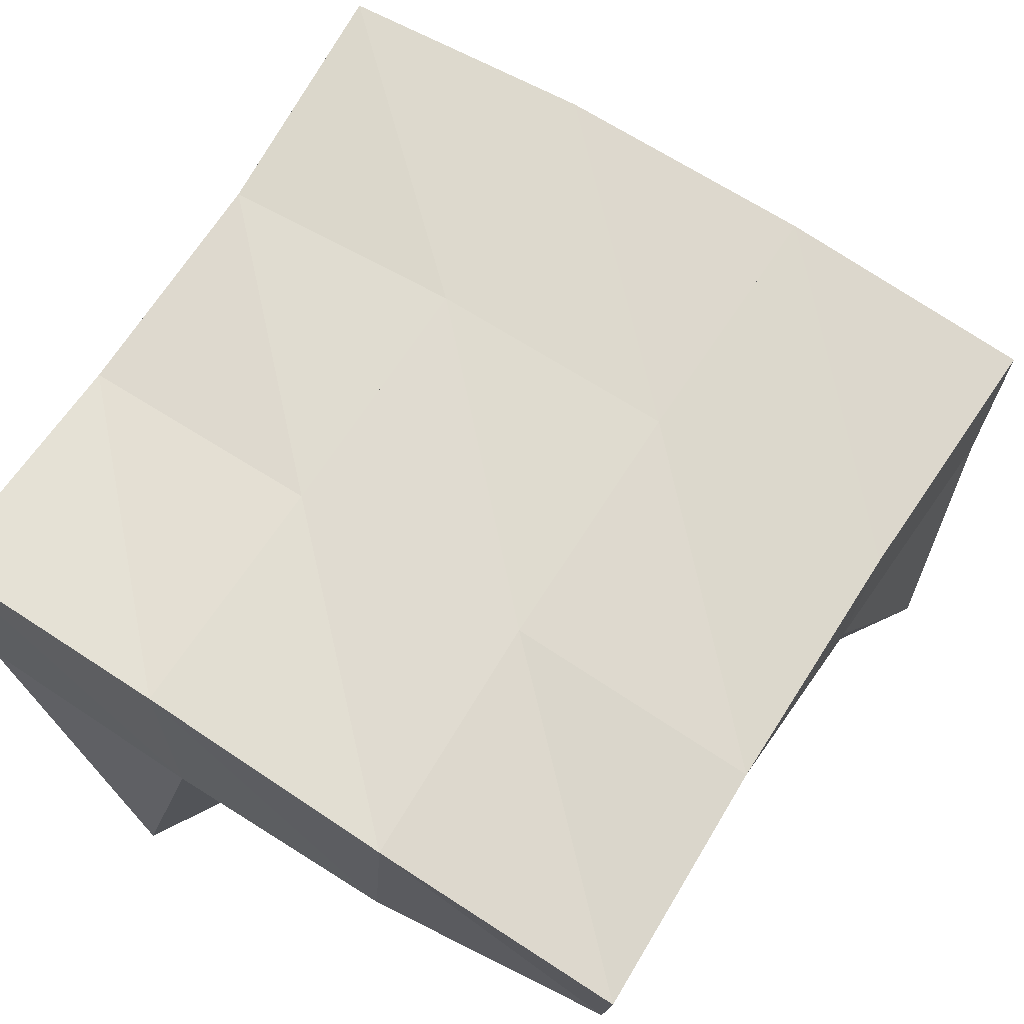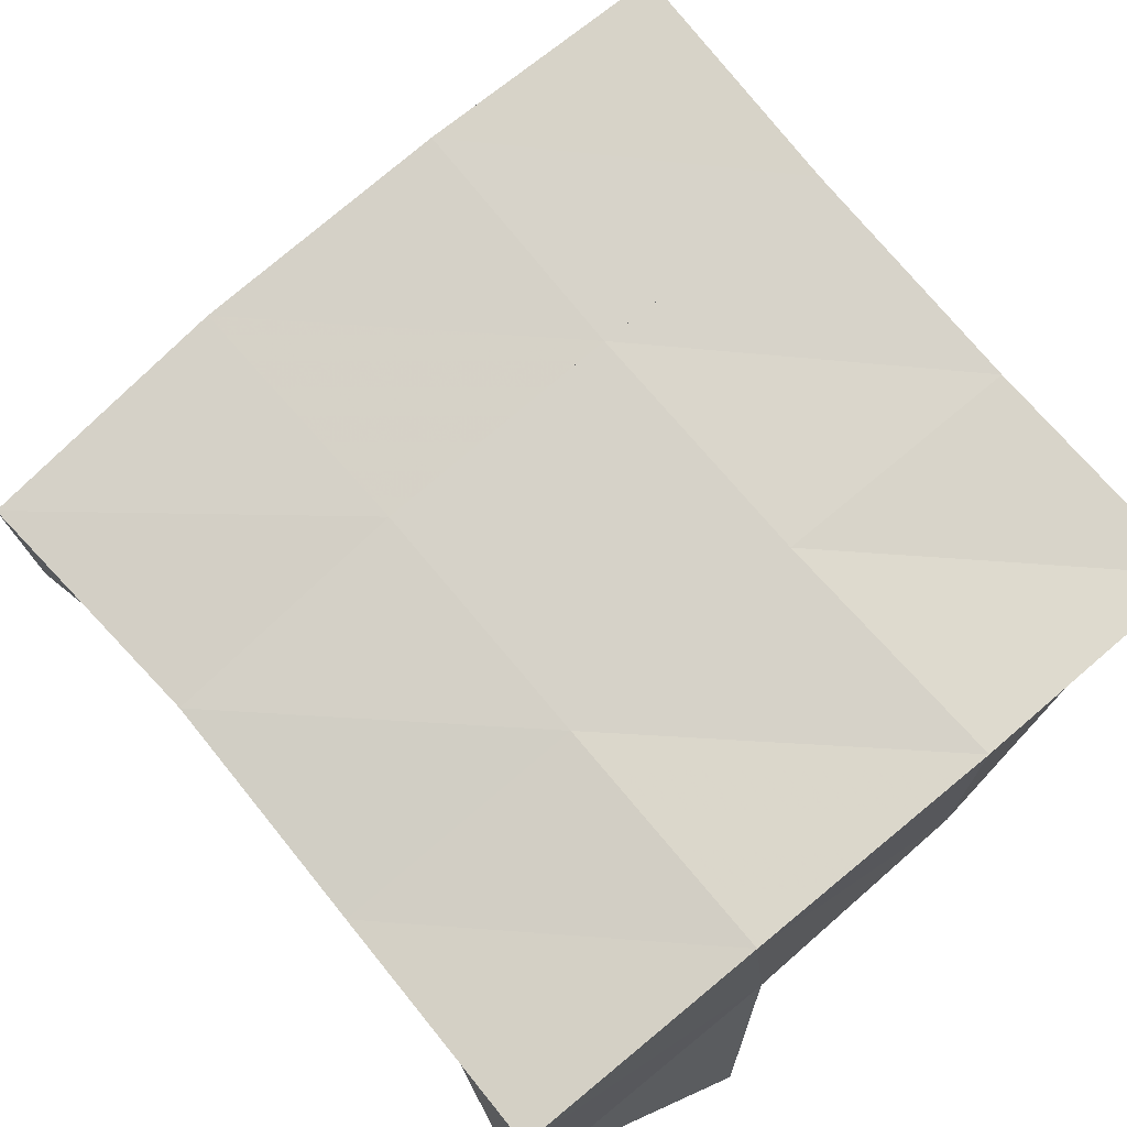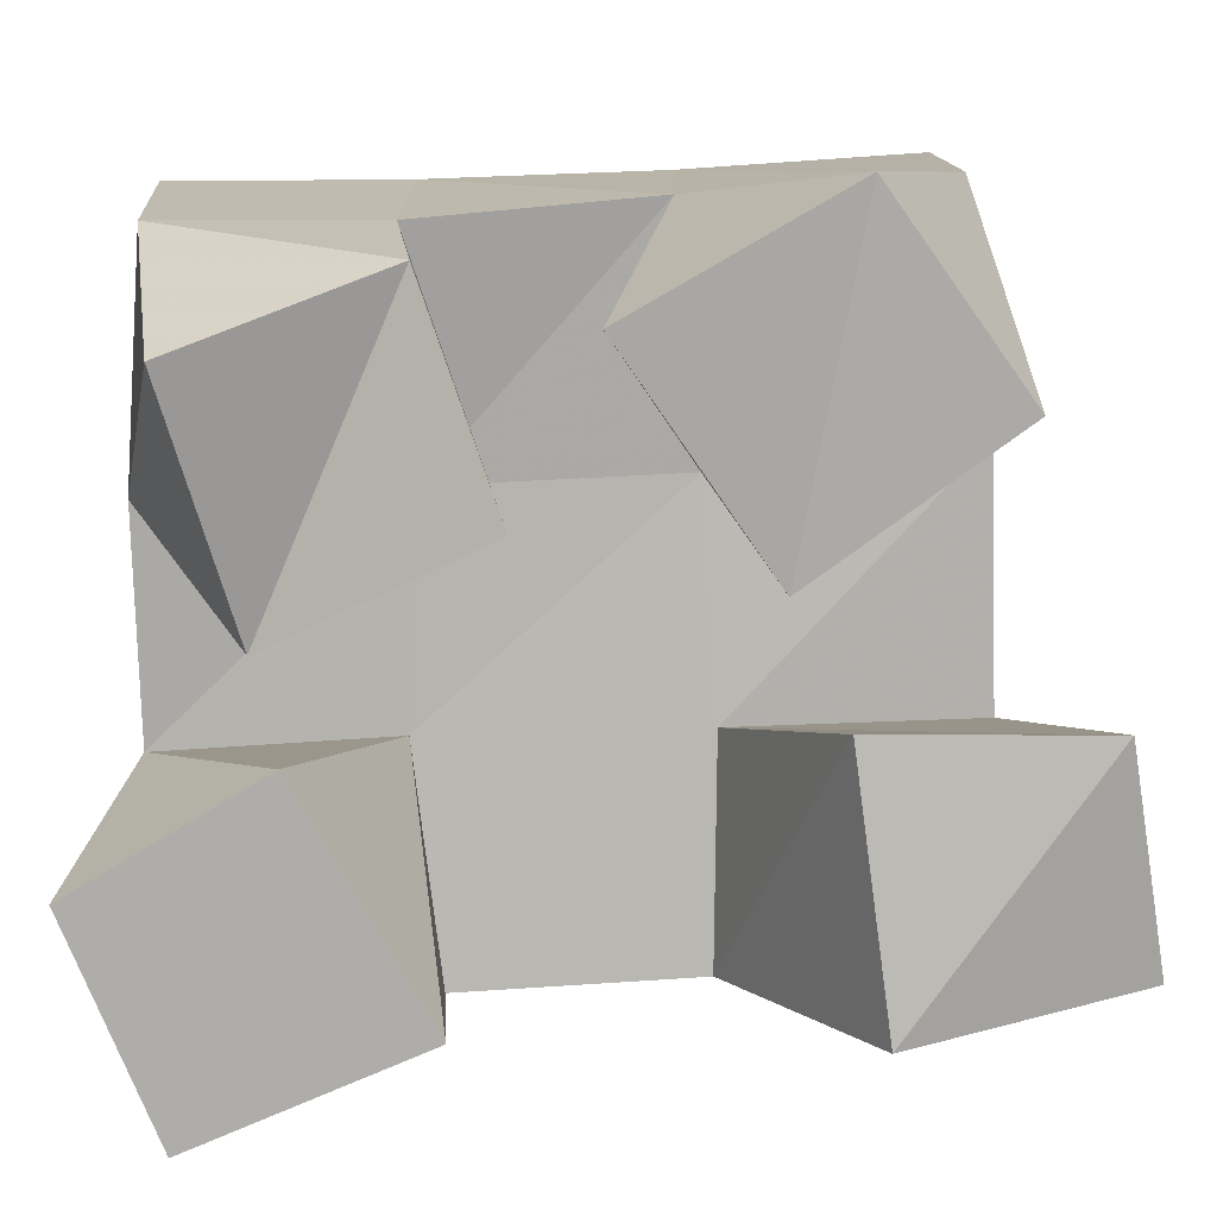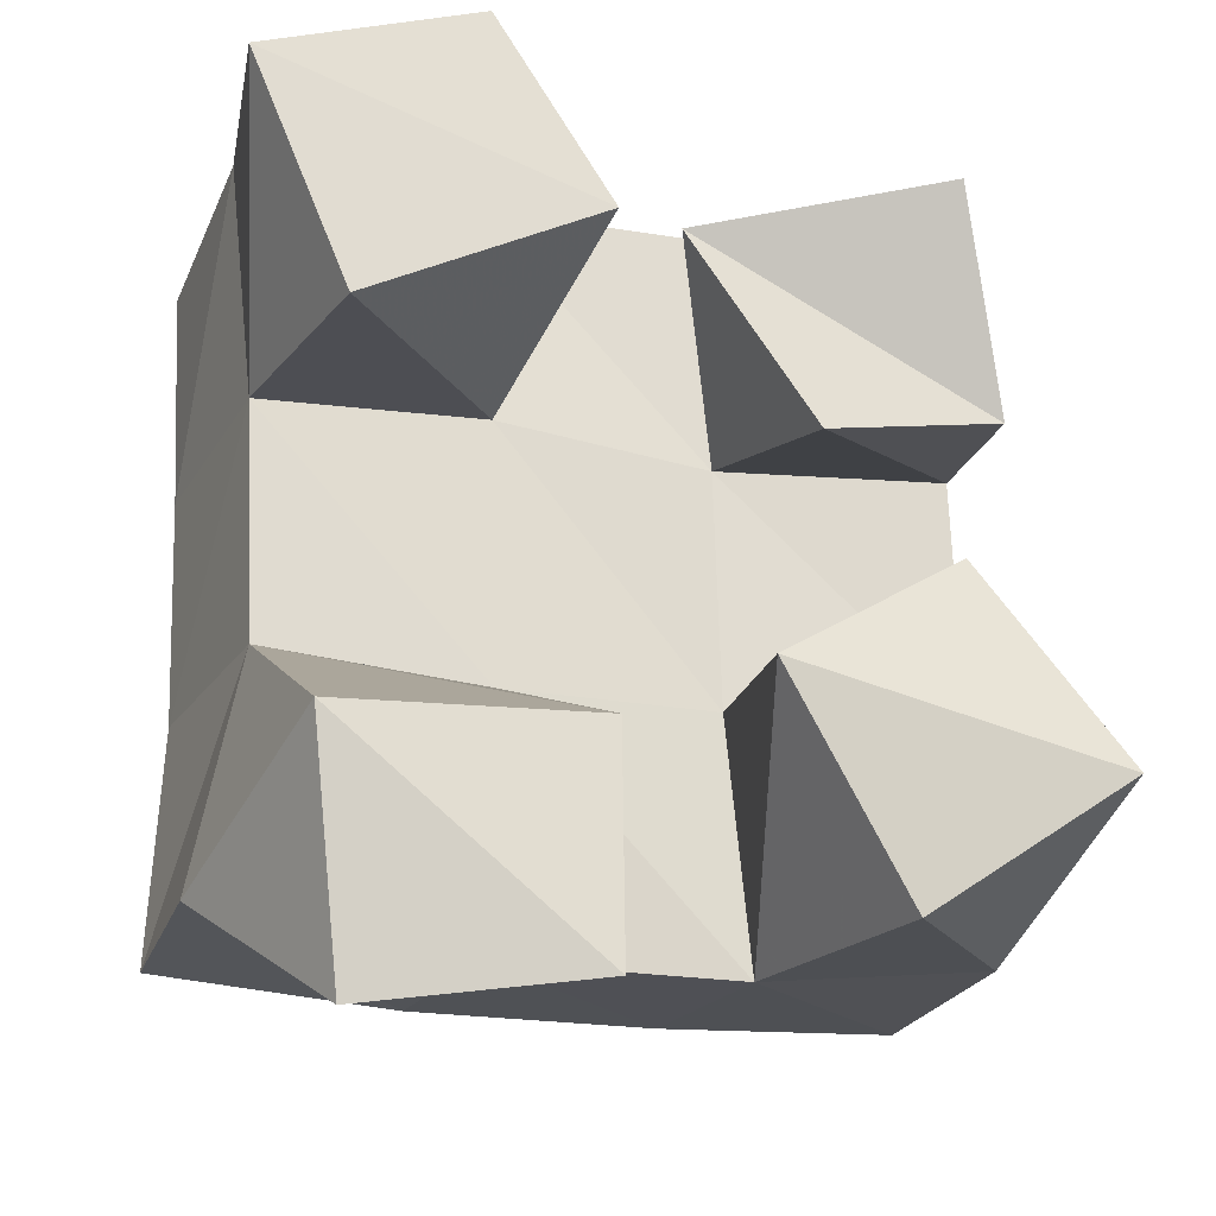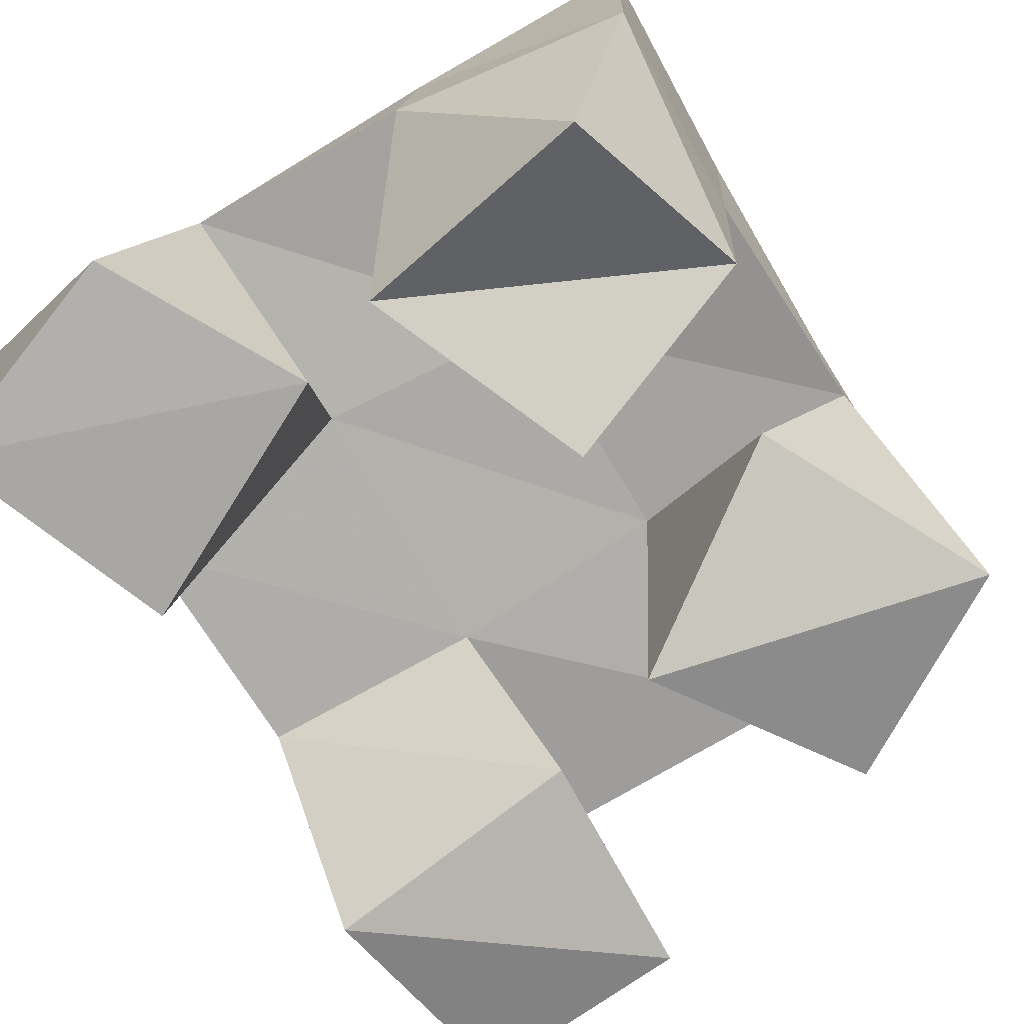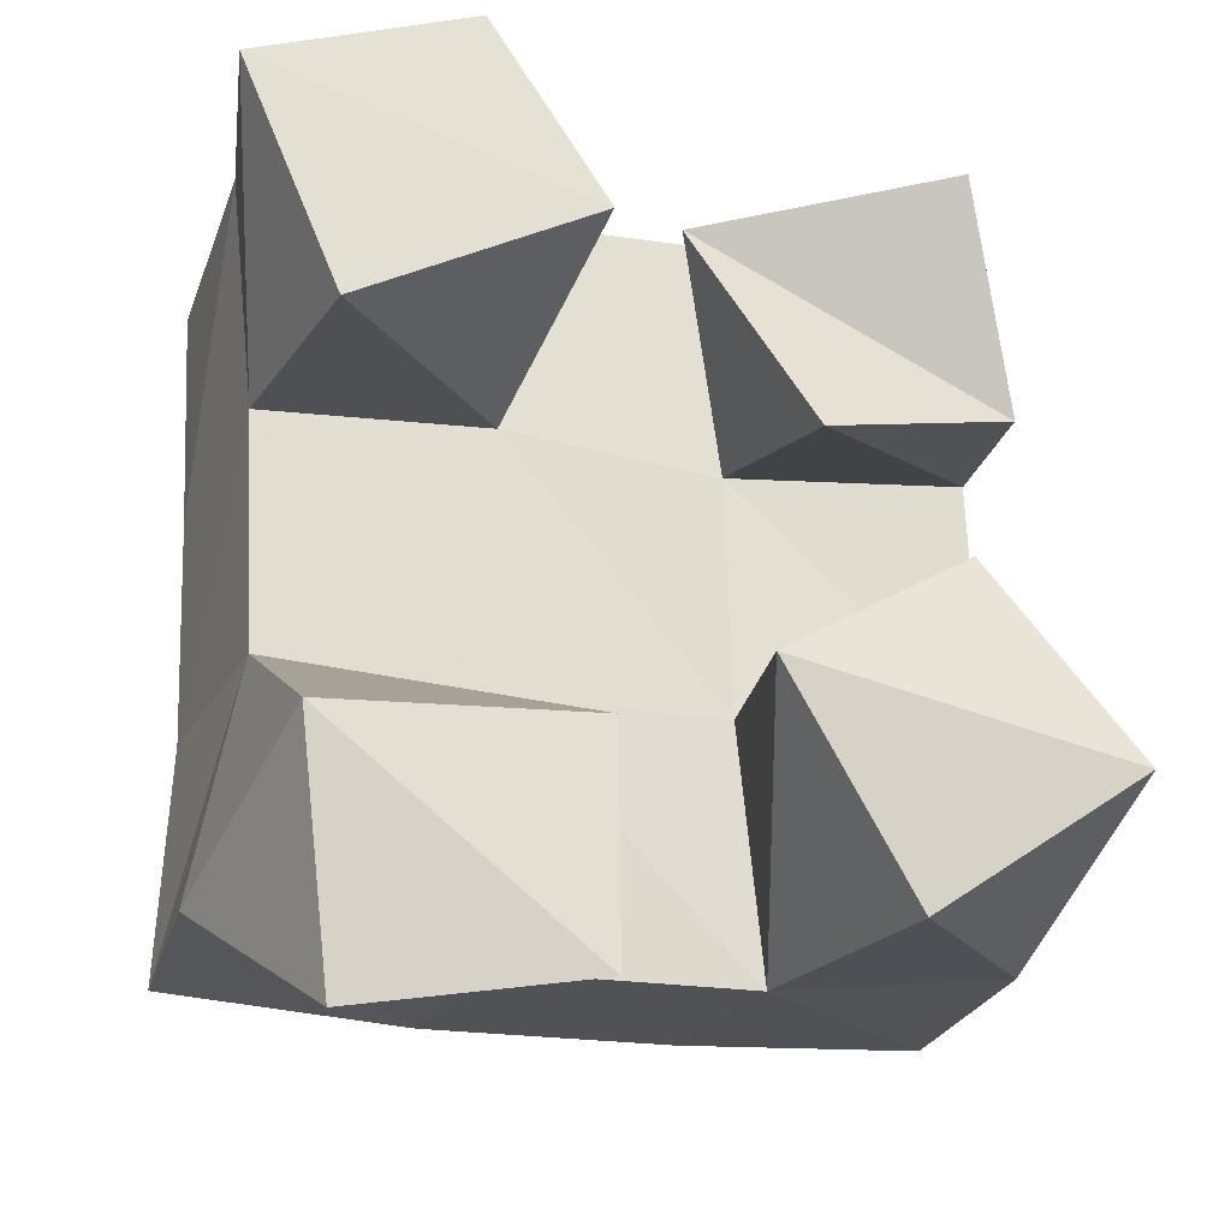
<metadata>
{"format":"obj","ext":"obj","renderer":"f3d","projection":"perspective","resolution":1024,"background":"white","views":[{"elev":71.2,"azim":31.7,"up":"+Y"},{"elev":75.3,"azim":-41.4,"up":"+Y"},{"elev":-76.7,"azim":90.9,"up":"+Y"},{"elev":-24.1,"azim":-16.7,"up":"+Z"},{"elev":-74.0,"azim":29.3,"up":"+Y"},{"elev":-25.5,"azim":-14.5,"up":"+Z"}]}
</metadata>
<code>
v 1.062 0.1103 0.23
v 1.042 0.1535 0.2587
v 1.108 0.1051 0.2372
v 1.097 0.1566 0.2536
v 1.055 0.1 0.2773
v 1.051 0.1479 0.3058
v 1.108 0.1076 0.2835
v 1.097 0.1521 0.3045
v 1.144 0.1015 0.34
v 1.142 0.1567 0.3579
v 1.187 0.1173 0.3555
v 1.19 0.152 0.36
v 1.122 0.1132 0.3845
v 1.141 0.1559 0.4103
v 1.174 0.1 0.3969
v 1.191 0.1518 0.4053
v 1.058 0.1 0.3523
v 1.048 0.1481 0.3554
v 1.106 0.1006 0.3785
v 1.096 0.1535 0.3609
v 1.038 0.1002 0.4
v 1.043 0.1521 0.4079
v 1.082 0.103 0.4181
v 1.093 0.157 0.4101
v 1.161 0.1078 0.2525
v 1.149 0.1578 0.2544
v 1.202 0.1014 0.2806
v 1.197 0.1562 0.2601
v 1.134 0.1 0.2945
v 1.144 0.1573 0.307
v 1.176 0.1134 0.3241
v 1.194 0.1563 0.3113
v 1.042 0.2008 0.2593
v 1.093 0.2039 0.2569
v 1.044 0.1984 0.308
v 1.094 0.2027 0.3069
v 1.042 0.1971 0.3555
v 1.092 0.2032 0.3572
v 1.04 0.2012 0.4046
v 1.091 0.2059 0.4065
v 1.146 0.2065 0.2583
v 1.143 0.2051 0.3081
v 1.142 0.2053 0.3585
v 1.143 0.206 0.4083
v 1.196 0.207 0.261
v 1.194 0.2053 0.3106
v 1.193 0.2039 0.3597
v 1.194 0.2019 0.4089
f 1 2 4
f 3 1 4
f 2 6 8
f 4 2 8
f 6 5 7
f 8 6 7
f 5 1 3
f 7 5 3
f 8 7 3
f 4 8 3
f 2 1 5
f 6 2 5
f 9 10 12
f 11 9 12
f 10 14 16
f 12 10 16
f 14 13 15
f 16 14 15
f 13 9 11
f 15 13 11
f 16 15 11
f 12 16 11
f 10 9 13
f 14 10 13
f 17 18 20
f 19 17 20
f 18 22 24
f 20 18 24
f 22 21 23
f 24 22 23
f 21 17 19
f 23 21 19
f 24 23 19
f 20 24 19
f 18 17 21
f 22 18 21
f 25 26 28
f 27 25 28
f 26 30 32
f 28 26 32
f 30 29 31
f 32 30 31
f 29 25 27
f 31 29 27
f 32 31 27
f 28 32 27
f 26 25 29
f 30 26 29
f 2 33 34
f 4 2 34
f 33 35 36
f 34 33 36
f 35 6 8
f 36 35 8
f 6 2 4
f 8 6 4
f 36 8 4
f 34 36 4
f 33 2 6
f 35 33 6
f 6 35 36
f 8 6 36
f 35 37 38
f 36 35 38
f 37 18 20
f 38 37 20
f 18 6 8
f 20 18 8
f 38 20 8
f 36 38 8
f 35 6 18
f 37 35 18
f 18 37 38
f 20 18 38
f 37 39 40
f 38 37 40
f 39 22 24
f 40 39 24
f 22 18 20
f 24 22 20
f 40 24 20
f 38 40 20
f 37 18 22
f 39 37 22
f 4 34 41
f 26 4 41
f 34 36 42
f 41 34 42
f 36 8 30
f 42 36 30
f 8 4 26
f 30 8 26
f 42 30 26
f 41 42 26
f 34 4 8
f 36 34 8
f 8 36 42
f 30 8 42
f 36 38 43
f 42 36 43
f 38 20 10
f 43 38 10
f 20 8 30
f 10 20 30
f 43 10 30
f 42 43 30
f 36 8 20
f 38 36 20
f 20 38 43
f 10 20 43
f 38 40 44
f 43 38 44
f 40 24 14
f 44 40 14
f 24 20 10
f 14 24 10
f 44 14 10
f 43 44 10
f 38 20 24
f 40 38 24
f 26 41 45
f 28 26 45
f 41 42 46
f 45 41 46
f 42 30 32
f 46 42 32
f 30 26 28
f 32 30 28
f 46 32 28
f 45 46 28
f 41 26 30
f 42 41 30
f 30 42 46
f 32 30 46
f 42 43 47
f 46 42 47
f 43 10 12
f 47 43 12
f 10 30 32
f 12 10 32
f 47 12 32
f 46 47 32
f 42 30 10
f 43 42 10
f 10 43 47
f 12 10 47
f 43 44 48
f 47 43 48
f 44 14 16
f 48 44 16
f 14 10 12
f 16 14 12
f 48 16 12
f 47 48 12
f 43 10 14
f 44 43 14

</code>
